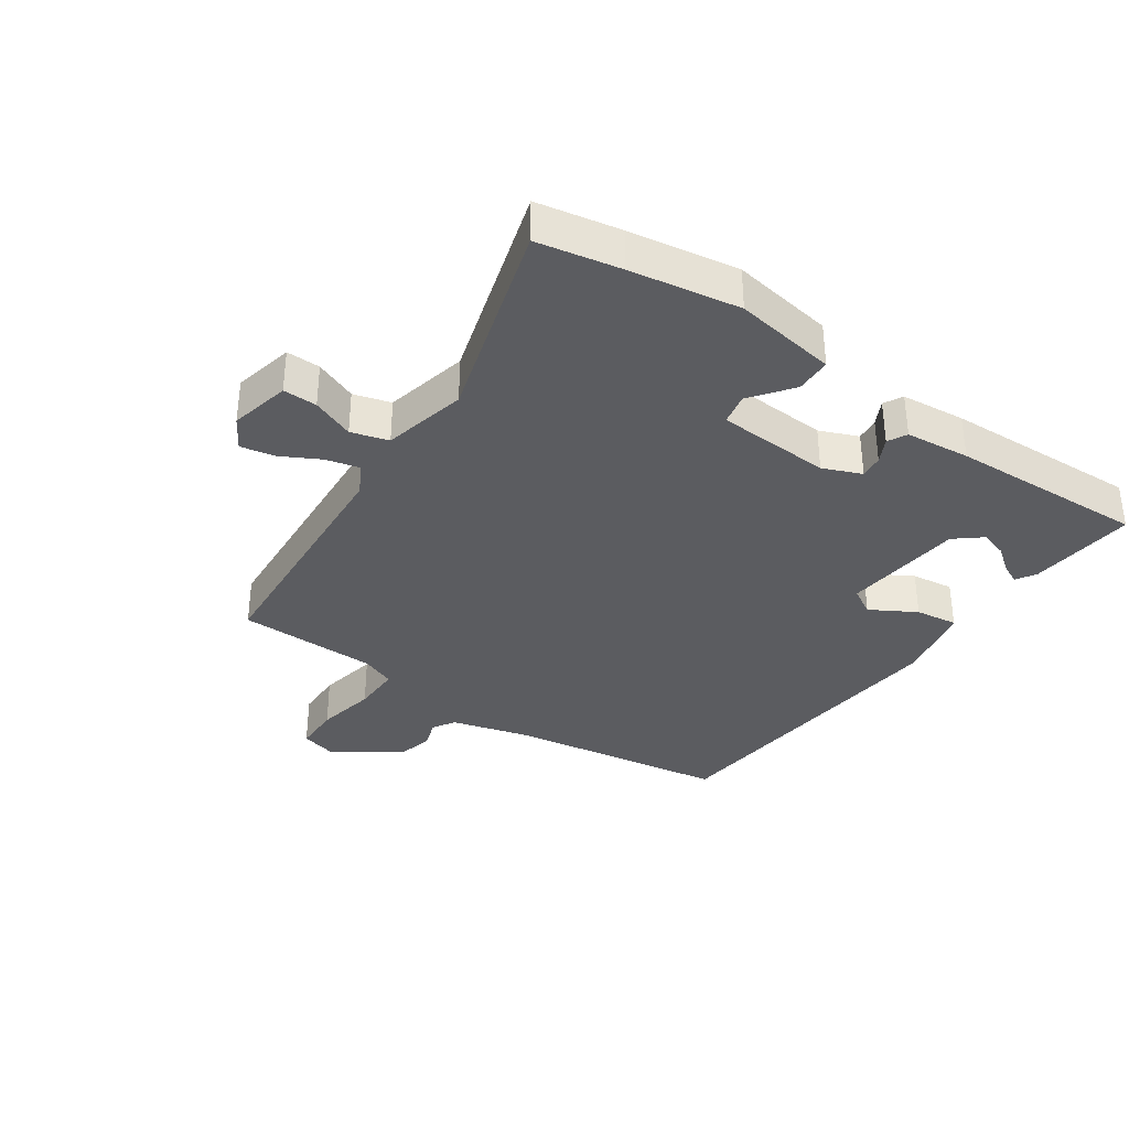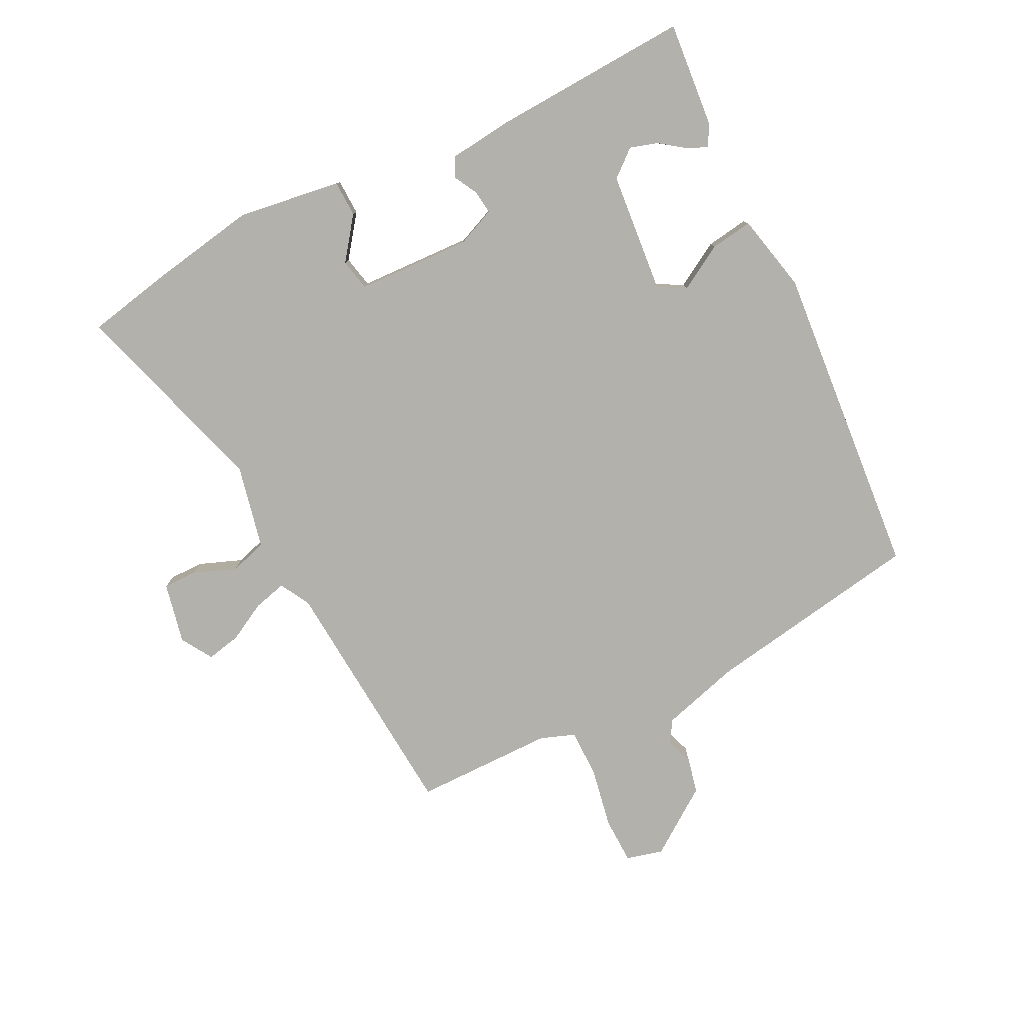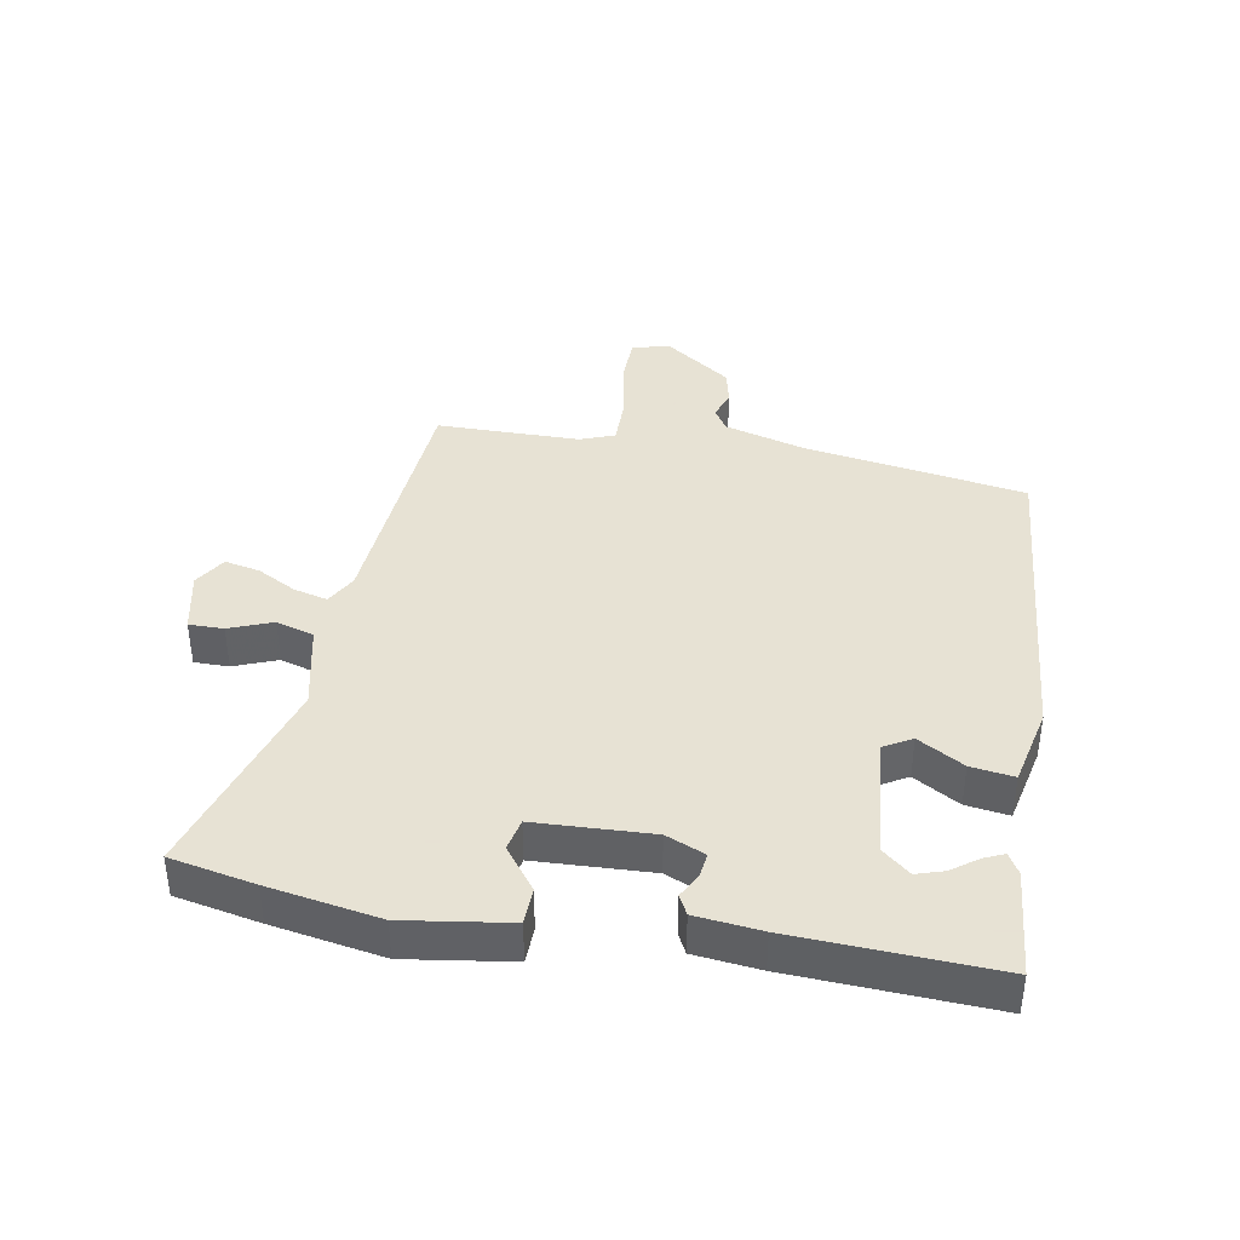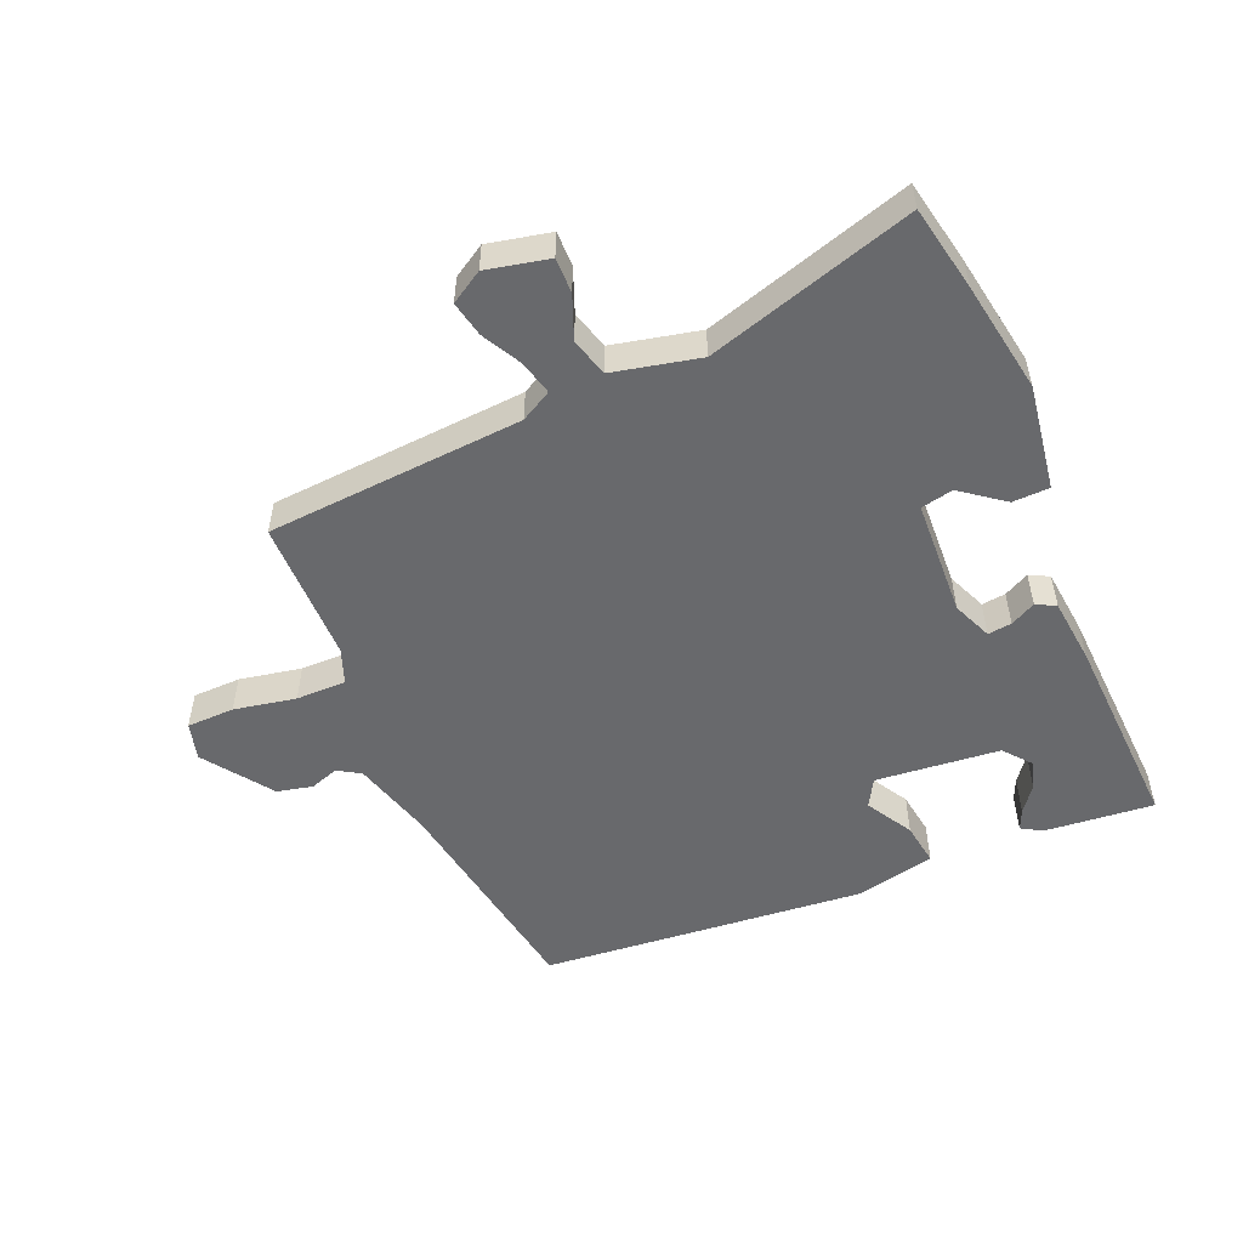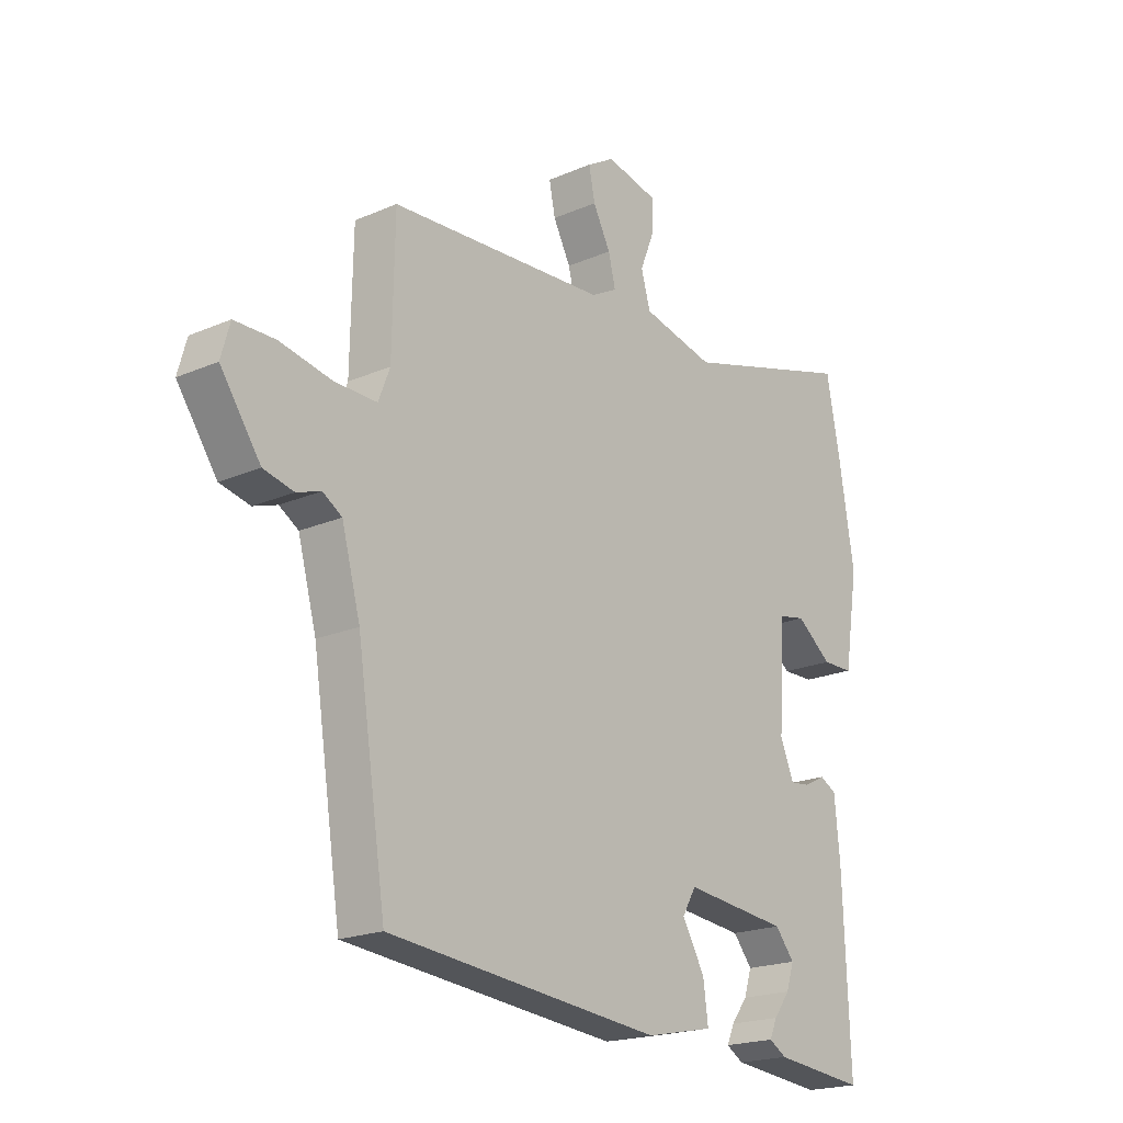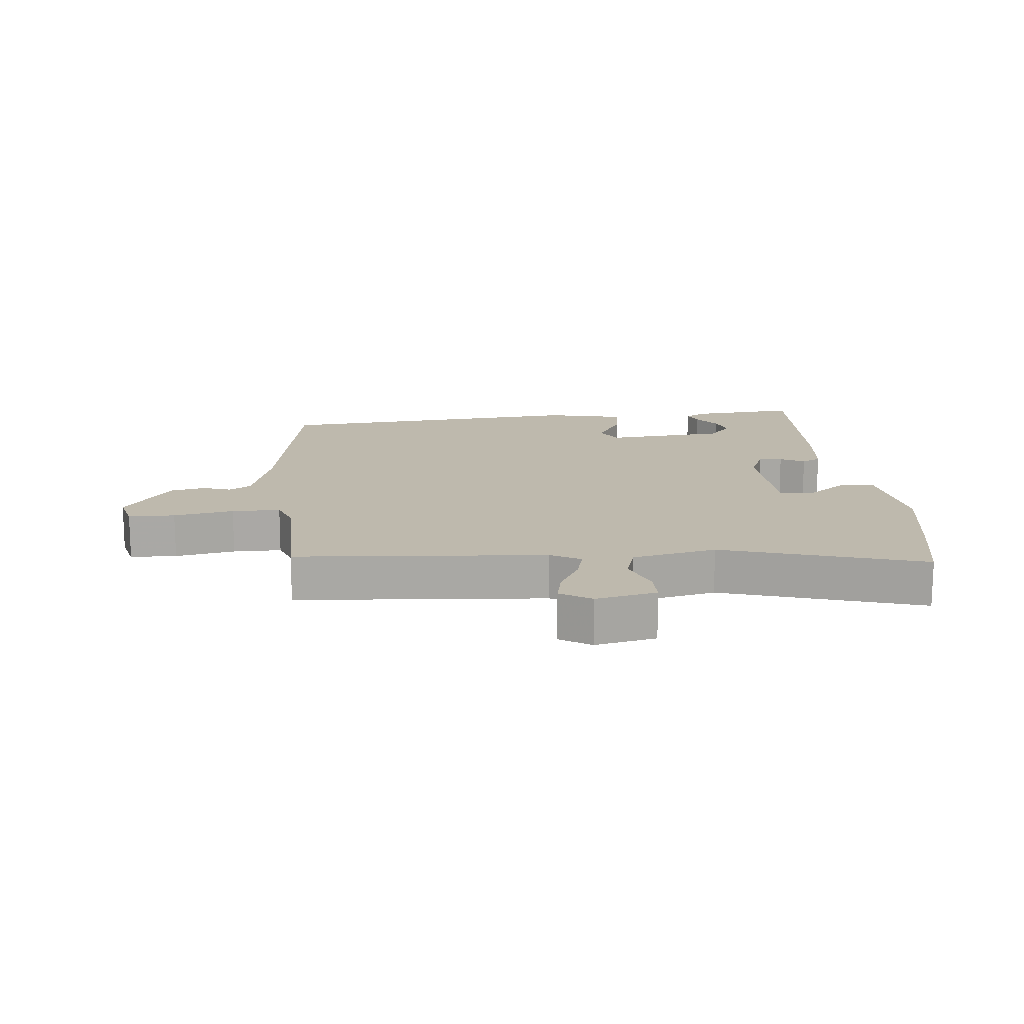
<metadata>
{"format":"obj","ext":"obj","renderer":"f3d","projection":"perspective","resolution":1024,"background":"white","views":[{"elev":-35.3,"azim":55.5,"up":"+Y"},{"elev":-79.0,"azim":117.3,"up":"+Y"},{"elev":39.7,"azim":100.7,"up":"+Y"},{"elev":-52.8,"azim":23.5,"up":"+Y"},{"elev":-20.0,"azim":-51.4,"up":"+Z"},{"elev":15.3,"azim":-4.8,"up":"+Y"}]}
</metadata>
<code>
v 0.485 0.07 0.581
v 0.51 0.07 0.449
v 0.538 0.07 0.276
v 0.512 0.07 0.113
v 0.455 0.07 0.112
v 0.39 0.07 0.162
v 0.34 0.07 0.152
v 0.33 0.07 -0.029
v 0.355 0.07 -0.09
v 0.392 0.07 -0.086
v 0.431 0.07 -0.066
v 0.461 0.07 -0.082
v 0.471 0.07 -0.184
v 0.483 0.07 -0.496
v 0.315 0.07 -0.479
v 0.283 0.07 -0.46
v 0.297 0.07 -0.429
v 0.327 0.07 -0.389
v 0.341 0.07 -0.346
v 0.306 0.07 -0.303
v 0.115 0.07 -0.283
v 0.09 0.07 -0.326
v 0.131 0.07 -0.398
v 0.14 0.07 -0.465
v 0.016 0.07 -0.491
v -0.485 0.07 -0.442
v -0.538 0.07 -0.095
v -0.572 0.07 0.03
v -0.607 0.07 0.052
v -0.651 0.07 0.037
v -0.706 0.07 0.05
v -0.779 0.07 0.155
v -0.763 0.07 0.213
v -0.689 0.07 0.214
v -0.594 0.07 0.195
v -0.517 0.07 0.194
v -0.496 0.07 0.248
v -0.492 0.07 0.47
v -0.095 0.07 0.495
v -0.047 0.07 0.521
v -0.06 0.07 0.574
v -0.092 0.07 0.635
v -0.103 0.07 0.69
v -0.053 0.07 0.72
v 0.043 0.07 0.698
v 0.042 0.07 0.644
v 0.015 0.07 0.577
v 0.032 0.07 0.518
v 0.165 0.07 0.487
v 0.485 0 0.581
v 0.51 0 0.449
v 0.538 0 0.276
v 0.512 0 0.113
v 0.455 0 0.112
v 0.39 0 0.162
v 0.34 0 0.152
v 0.33 0 -0.029
v 0.355 0 -0.09
v 0.392 0 -0.086
v 0.431 0 -0.066
v 0.461 0 -0.082
v 0.471 0 -0.184
v 0.483 0 -0.496
v 0.315 0 -0.479
v 0.283 0 -0.46
v 0.297 0 -0.429
v 0.327 0 -0.389
v 0.341 0 -0.346
v 0.306 0 -0.303
v 0.115 0 -0.283
v 0.09 0 -0.326
v 0.131 0 -0.398
v 0.14 0 -0.465
v 0.016 0 -0.491
v -0.485 0 -0.442
v -0.538 0 -0.095
v -0.572 0 0.03
v -0.607 0 0.052
v -0.651 0 0.037
v -0.706 0 0.05
v -0.779 0 0.155
v -0.763 0 0.213
v -0.689 0 0.214
v -0.594 0 0.195
v -0.517 0 0.194
v -0.496 0 0.248
v -0.492 0 0.47
v -0.095 0 0.495
v -0.047 0 0.521
v -0.06 0 0.574
v -0.092 0 0.635
v -0.103 0 0.69
v -0.053 0 0.72
v 0.043 0 0.698
v 0.042 0 0.644
v 0.015 0 0.577
v 0.032 0 0.518
v 0.165 0 0.487
f 45 46 47
f 44 45 47
f 43 44 47
f 42 43 47
f 41 42 47
f 40 41 47 48
f 39 40 48 49
f 37 38 39 49
f 33 34 35
f 32 33 35
f 31 32 35
f 30 31 35
f 29 30 35
f 28 29 35 36
f 1 2 3
f 49 1 3
f 37 49 3
f 36 37 3
f 28 36 3
f 27 28 3
f 25 26 27
f 24 25 27
f 23 24 27
f 22 23 27
f 16 17 18
f 15 16 18
f 14 15 18
f 14 18 19
f 14 19 20
f 13 14 20
f 12 13 20
f 11 12 20
f 10 11 20
f 3 4 5 6
f 3 6 7
f 27 3 7
f 21 22 27 7
f 9 10 20 21
f 8 9 21
f 7 8 21
f 96 95 94
f 96 94 93
f 96 93 92
f 96 92 91
f 96 91 90
f 97 96 90 89
f 98 97 89 88
f 98 88 87 86
f 84 83 82
f 84 82 81
f 84 81 80
f 84 80 79
f 84 79 78
f 85 84 78 77
f 52 51 50
f 52 50 98
f 52 98 86
f 52 86 85
f 52 85 77
f 52 77 76
f 76 75 74
f 76 74 73
f 76 73 72
f 76 72 71
f 67 66 65
f 67 65 64
f 67 64 63
f 68 67 63
f 69 68 63
f 69 63 62
f 69 62 61
f 69 61 60
f 69 60 59
f 55 54 53 52
f 56 55 52
f 56 52 76
f 56 76 71 70
f 70 69 59 58
f 70 58 57
f 70 57 56
f 1 50 51 2
f 2 51 52 3
f 3 52 53 4
f 4 53 54 5
f 5 54 55 6
f 6 55 56 7
f 7 56 57 8
f 8 57 58 9
f 9 58 59 10
f 10 59 60 11
f 11 60 61 12
f 12 61 62 13
f 13 62 63 14
f 14 63 64 15
f 15 64 65 16
f 16 65 66 17
f 17 66 67 18
f 18 67 68 19
f 19 68 69 20
f 20 69 70 21
f 21 70 71 22
f 22 71 72 23
f 23 72 73 24
f 24 73 74 25
f 25 74 75 26
f 26 75 76 27
f 27 76 77 28
f 28 77 78 29
f 29 78 79 30
f 30 79 80 31
f 31 80 81 32
f 32 81 82 33
f 33 82 83 34
f 34 83 84 35
f 35 84 85 36
f 36 85 86 37
f 37 86 87 38
f 38 87 88 39
f 39 88 89 40
f 40 89 90 41
f 41 90 91 42
f 42 91 92 43
f 43 92 93 44
f 44 93 94 45
f 45 94 95 46
f 46 95 96 47
f 47 96 97 48
f 48 97 98 49
f 49 98 50 1

</code>
